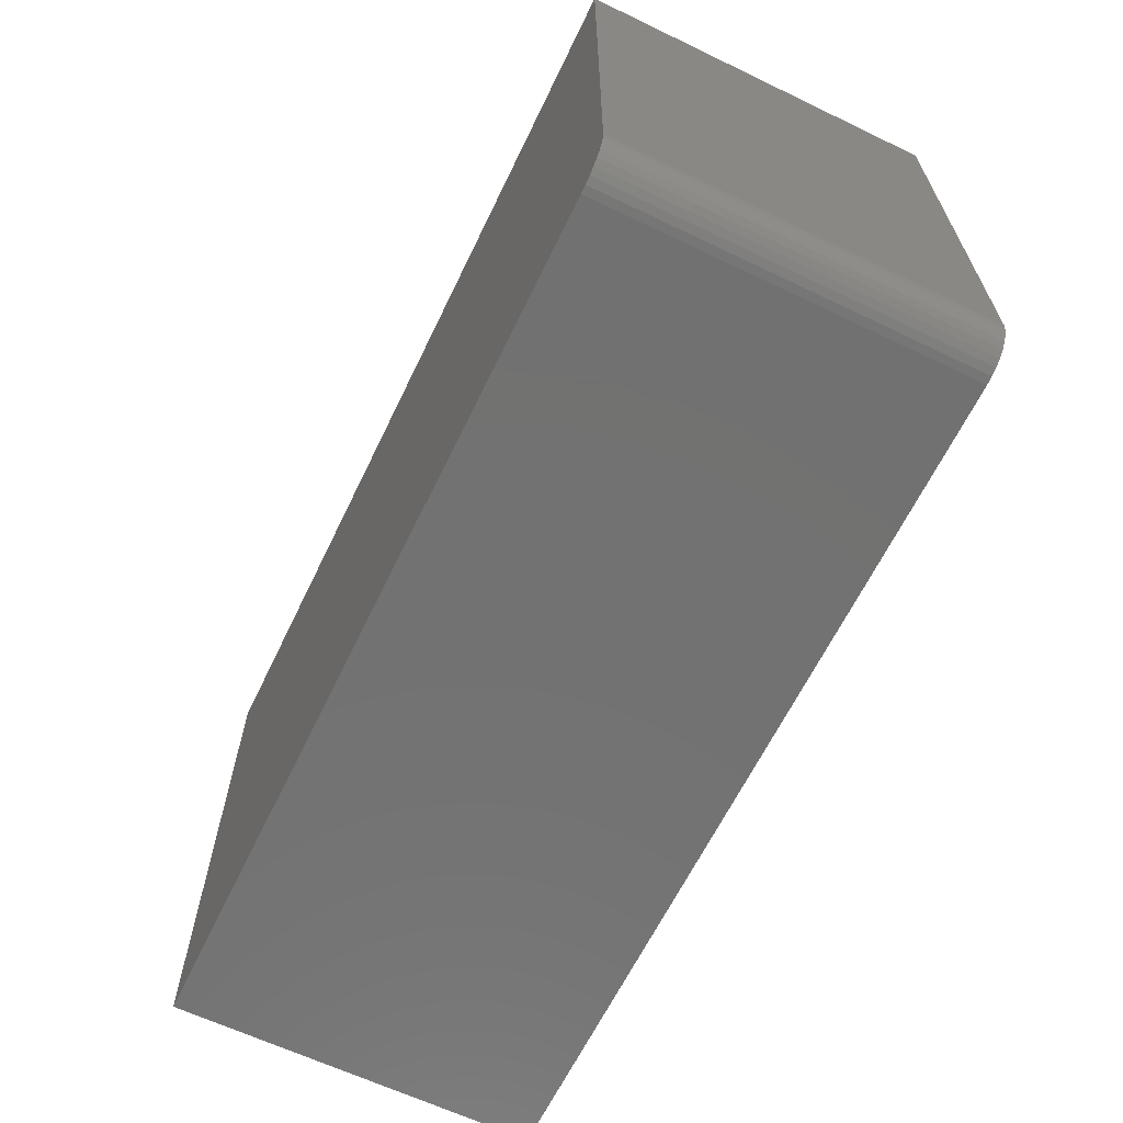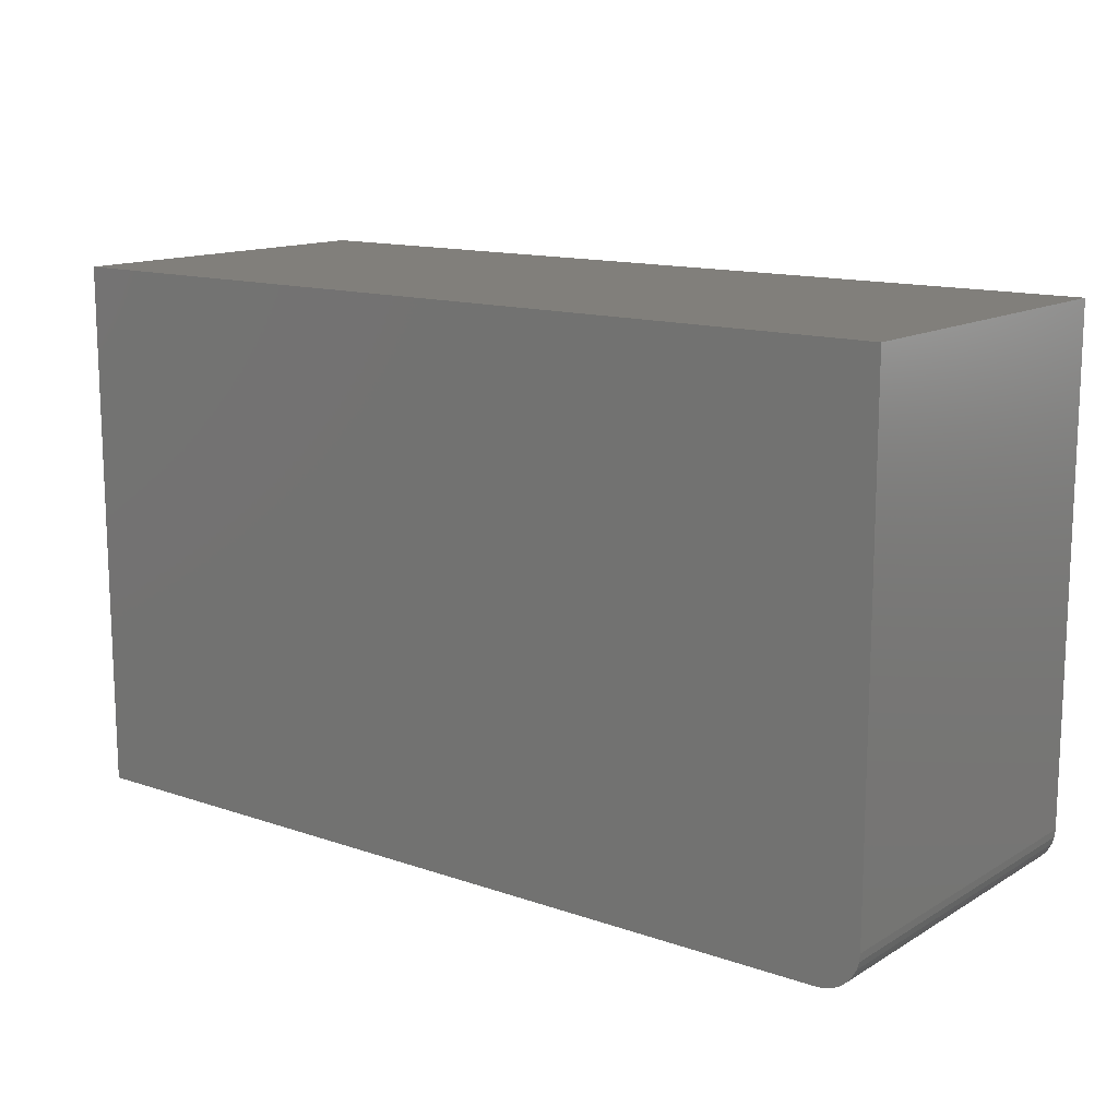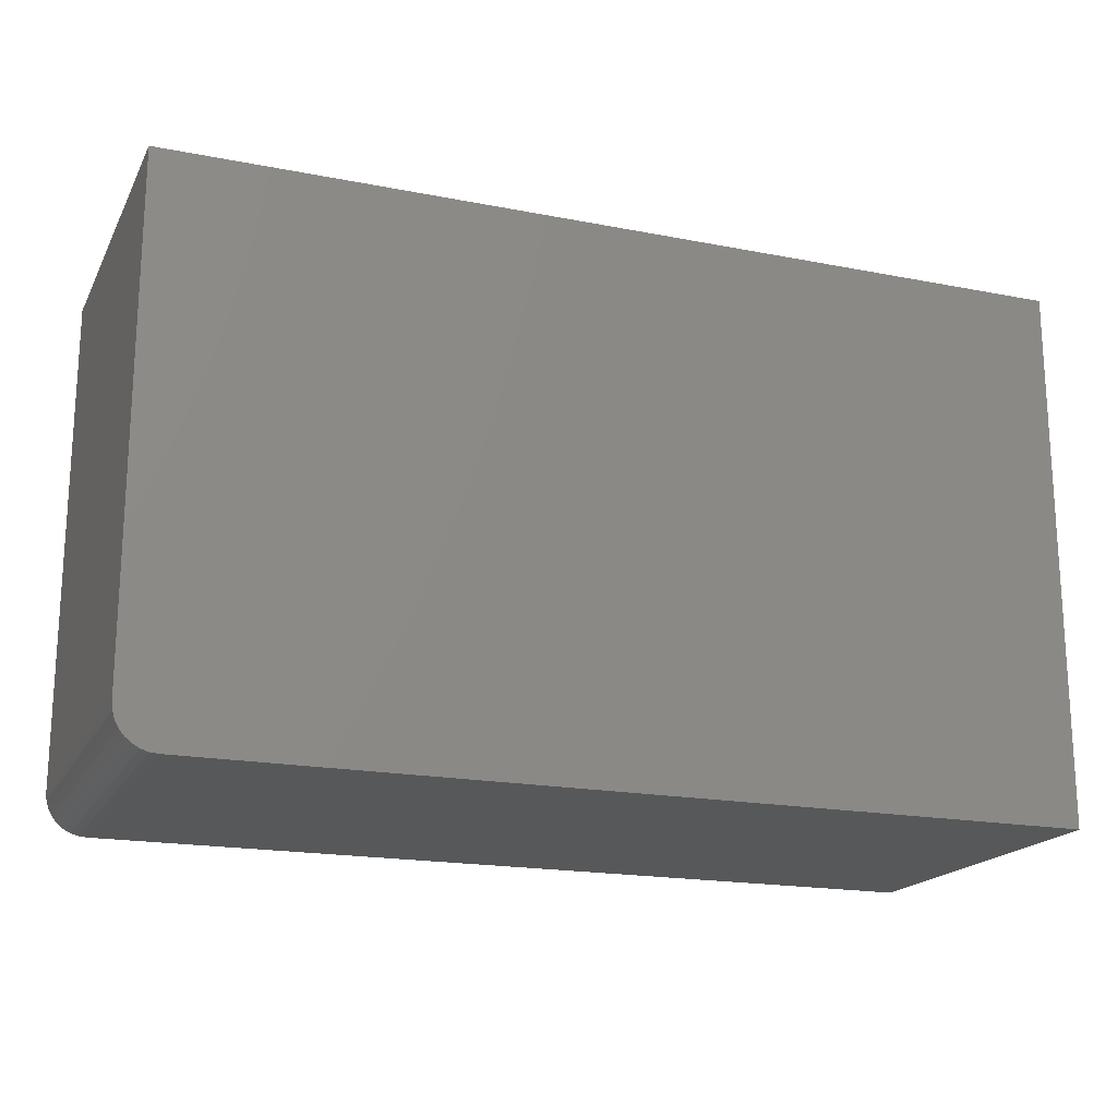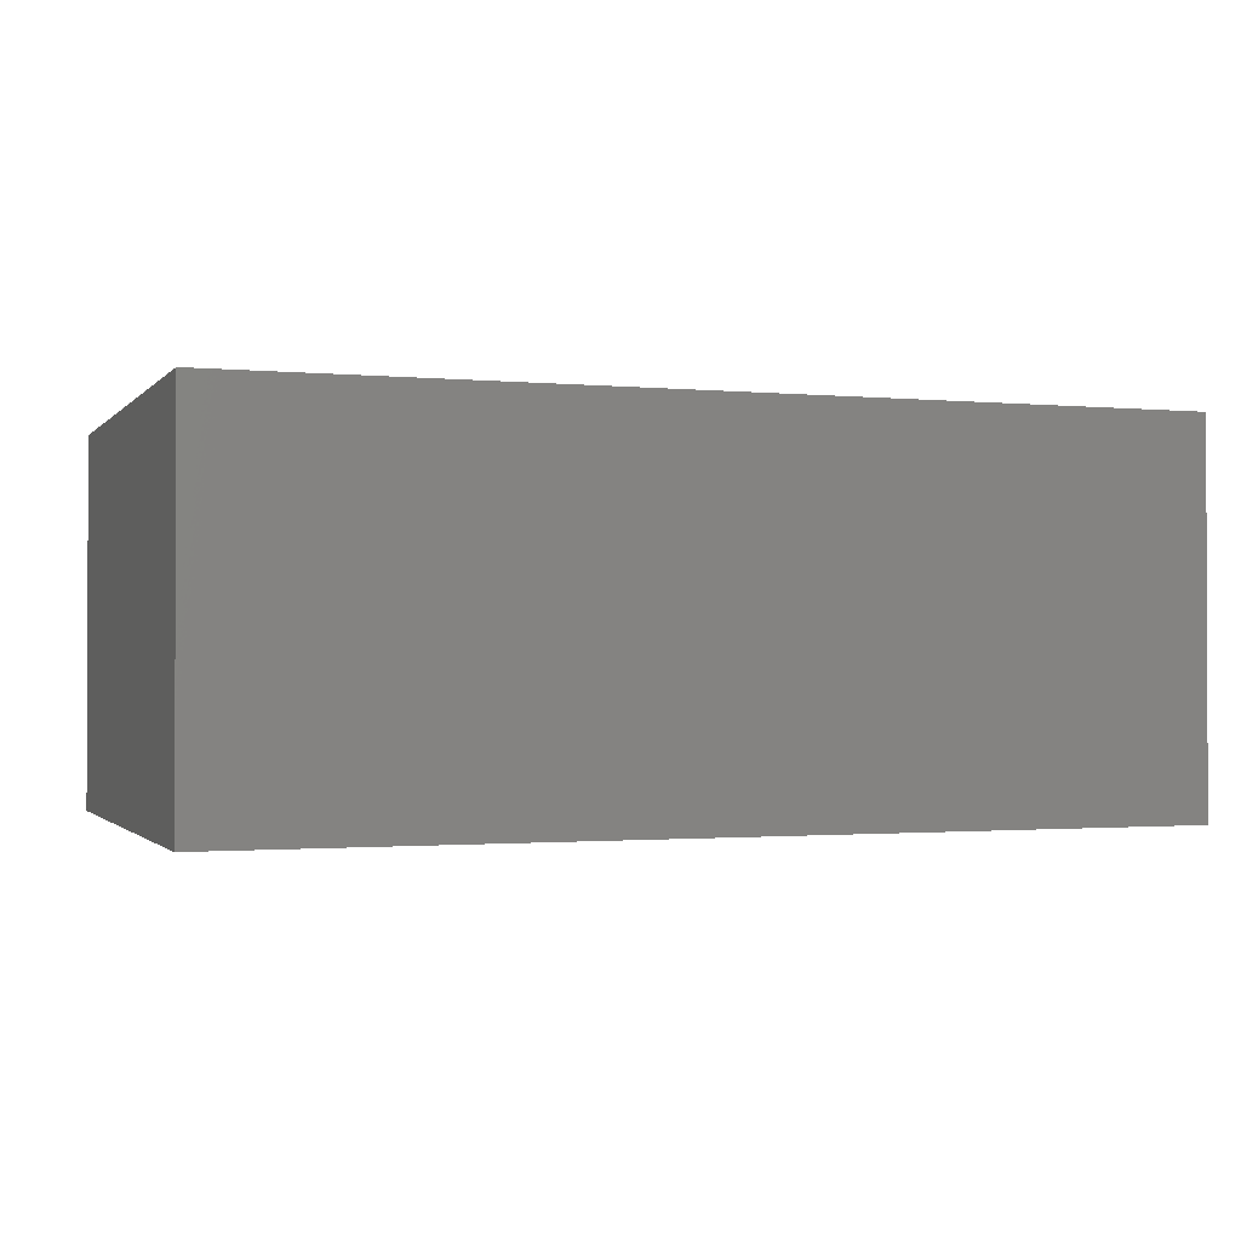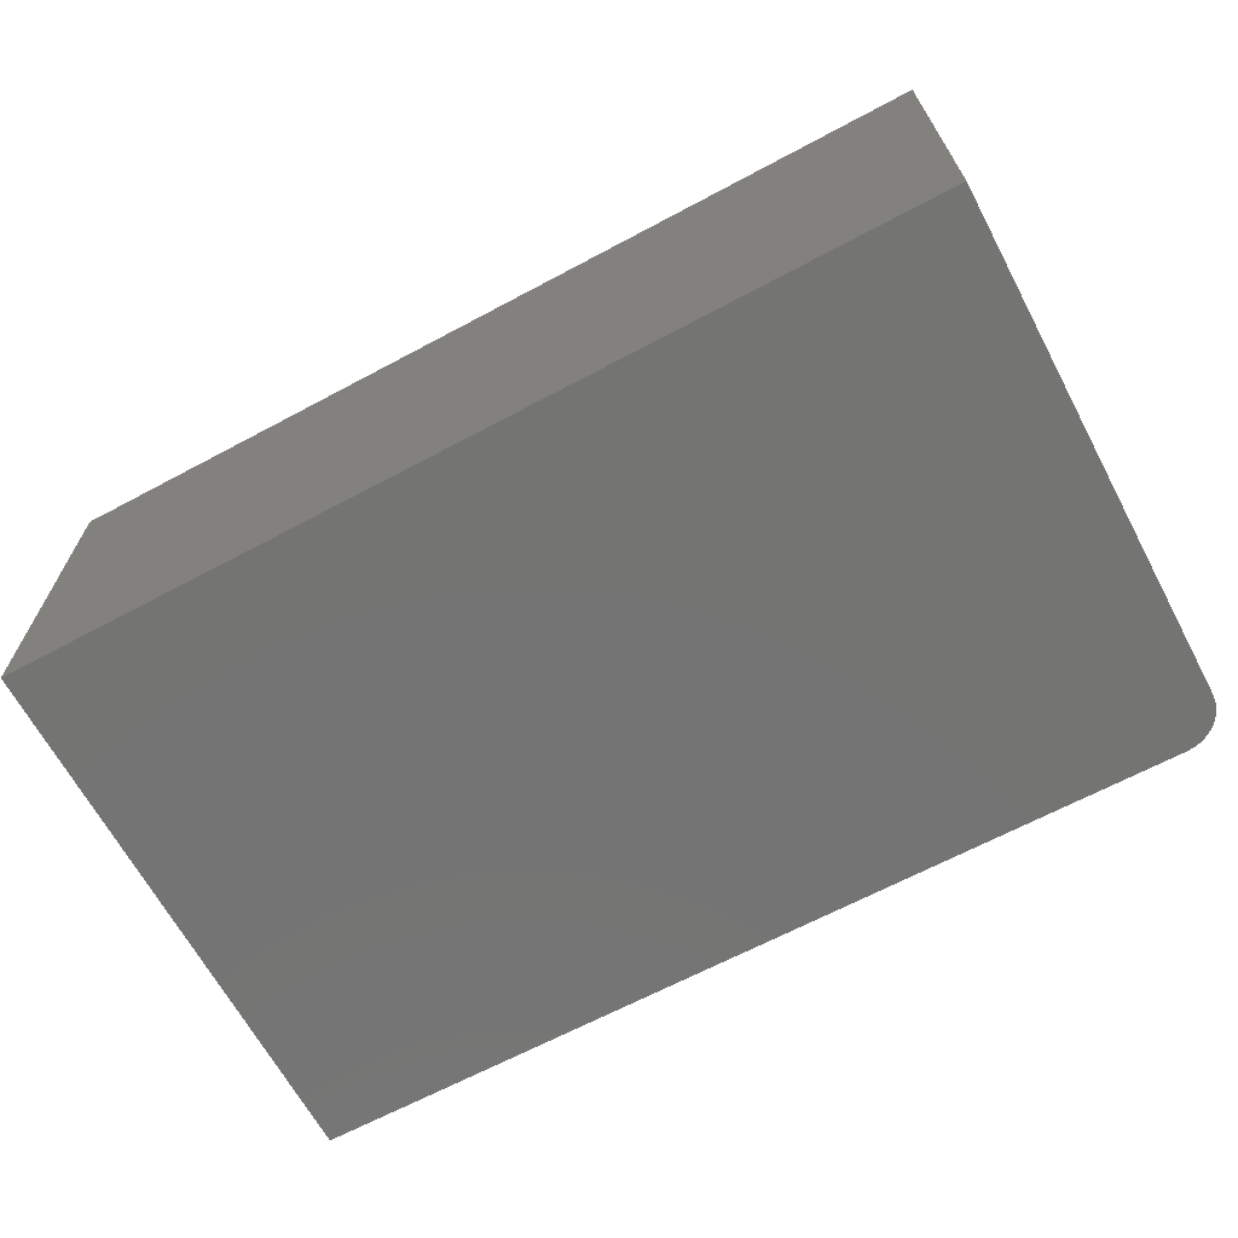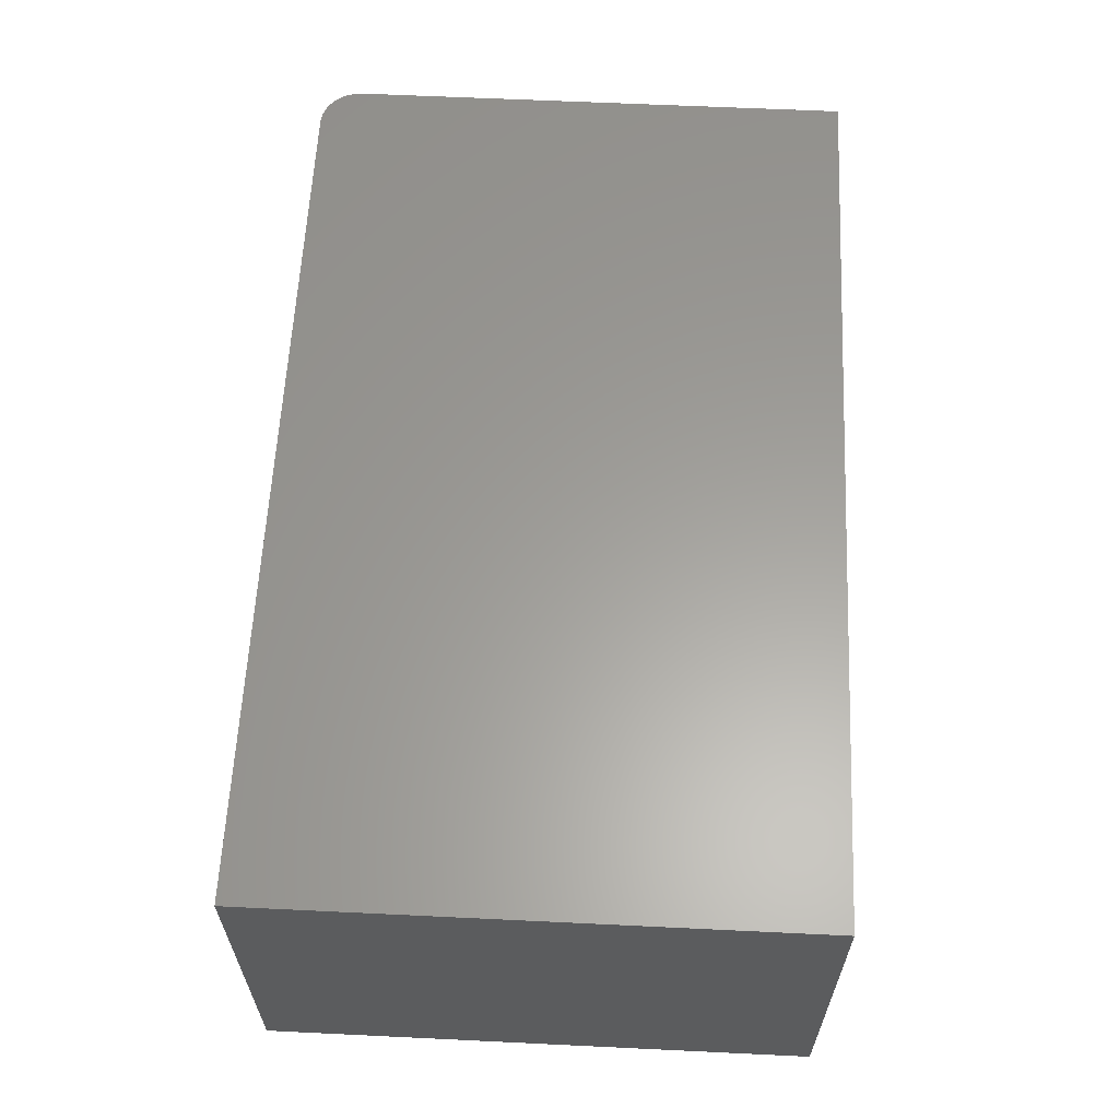
<metadata>
{"format":"stl","ext":"stl","renderer":"f3d","projection":"perspective","resolution":1024,"background":"white","views":[{"elev":-63.9,"azim":64.2,"up":"+Z"},{"elev":13.5,"azim":37.7,"up":"+Z"},{"elev":-18.5,"azim":159.4,"up":"+Z"},{"elev":-1.2,"azim":-19.7,"up":"+Y"},{"elev":-66.2,"azim":28.2,"up":"+Y"},{"elev":60.9,"azim":-87.2,"up":"+Y"}]}
</metadata>
<code>
# stl→obj: 24 verts, 44 faces
v -0.25 -0.2109 0.1016
v -0.241 -0.2109 0.1033
v -0.75 -0.2109 0.1016
v -0.2454 -0.2109 0.102
v -0.2305 -0.2109 0.112
v -0.2283 -0.2109 0.116
v -0.237 -0.2109 0.1055
v -0.2334 -0.2109 0.1084
v -0.75 -0.2109 0.4156
v -0.227 -0.2109 0.1204
v -0.2266 -0.2109 0.125
v -0.2266 -0.2109 0.4156
v -0.75 0 0.1016
v -0.241 5.661e-17 0.1033
v -0.25 5.551e-17 0.1016
v -0.2454 5.604e-17 0.102
v -0.237 5.718e-17 0.1055
v -0.2283 5.872e-17 0.116
v -0.2305 5.825e-17 0.112
v -0.2334 5.773e-17 0.1084
v -0.75 1.743e-17 0.4156
v -0.2266 7.555e-17 0.4156
v -0.2266 5.941e-17 0.125
v -0.227 5.911e-17 0.1204
f 1 2 3
f 1 4 2
f 5 6 7
f 7 8 5
f 9 3 10
f 9 10 11
f 9 11 12
f 10 3 2
f 10 2 7
f 10 7 6
f 13 14 15
f 14 16 15
f 17 18 19
f 19 20 17
f 21 22 23
f 21 23 24
f 21 24 13
f 24 18 17
f 24 17 14
f 24 14 13
f 11 23 12
f 12 23 22
f 3 13 1
f 1 13 15
f 23 11 24
f 24 11 10
f 24 10 18
f 18 10 6
f 18 6 19
f 19 6 5
f 19 5 20
f 20 5 8
f 20 8 17
f 17 8 7
f 17 7 14
f 14 7 2
f 14 2 16
f 16 2 4
f 16 4 15
f 15 4 1
f 9 21 3
f 3 21 13
f 12 22 9
f 9 22 21

</code>
